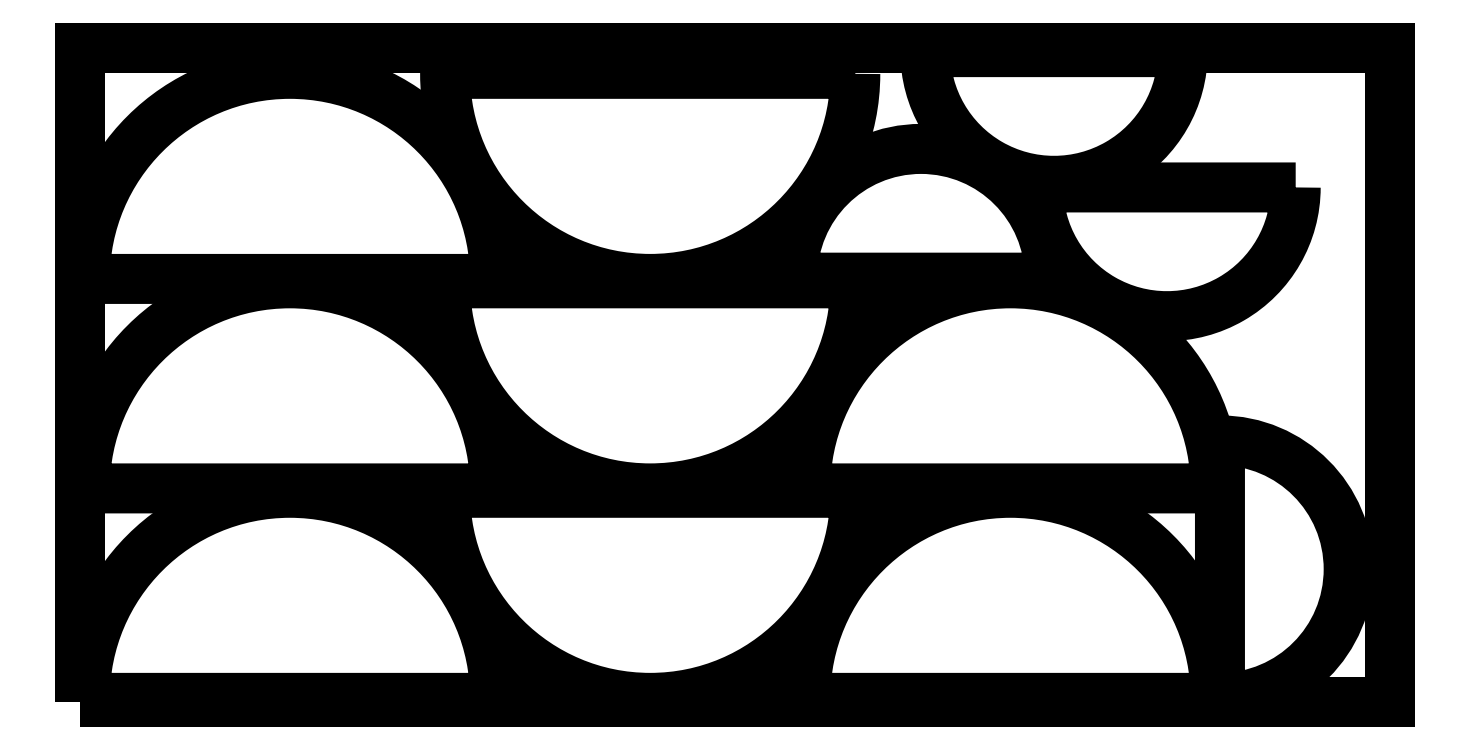
<metadata>
{"format":"dxf","ext":"dxf","renderer":"ezdxf+matplotlib","layout":"modelspace","background":"white","min_lineweight":24,"dpi":150}
</metadata>
<code>
0
SECTION
2
ENTITIES
0
POLYLINE
8
0
10
0
20
0
39
0
70
1
66
1
0
VERTEX
8
0
10
0
20
0
42
-0
0
VERTEX
8
0
10
3000
20
0
42
-0
0
VERTEX
8
0
10
3000
20
1500
42
-0
0
VERTEX
8
0
10
0
20
1500
42
-0
0
SEQEND
0
POLYLINE
8
0
10
0
20
0
39
0
70
1
66
1
0
VERTEX
8
0
10
2611
20
600
42
-0
0
VERTEX
8
0
10
2611
20
10.05
42
1
0
SEQEND
0
POLYLINE
8
0
10
0
20
0
39
0
70
1
66
1
0
VERTEX
8
0
10
2785
20
1180
42
-0
0
VERTEX
8
0
10
2195
20
1180
42
1
0
SEQEND
0
POLYLINE
8
0
10
0
20
0
39
0
70
1
66
1
0
VERTEX
8
0
10
2526
20
1490
42
-0
0
VERTEX
8
0
10
1936
20
1490
42
1
0
SEQEND
0
POLYLINE
8
0
10
0
20
0
39
0
70
1
66
1
0
VERTEX
8
0
10
1631
20
973.1
42
-0
0
VERTEX
8
0
10
2221
20
973.1
42
1
0
SEQEND
0
POLYLINE
8
0
10
0
20
0
39
0
70
1
66
1
0
VERTEX
8
0
10
10.05
20
10.05
42
-0
0
VERTEX
8
0
10
950.1
20
10.05
42
1
0
SEQEND
0
POLYLINE
8
0
10
0
20
0
39
0
70
1
66
1
0
VERTEX
8
0
10
10.05
20
490.1
42
-0
0
VERTEX
8
0
10
950
20
490.1
42
1
0
SEQEND
0
POLYLINE
8
0
10
0
20
0
39
0
70
1
66
1
0
VERTEX
8
0
10
10.05
20
970.1
42
-0
0
VERTEX
8
0
10
950.1
20
970.1
42
1
0
SEQEND
0
POLYLINE
8
0
10
0
20
0
39
0
70
1
66
1
0
VERTEX
8
0
10
1776
20
480.1
42
-0
0
VERTEX
8
0
10
835.7
20
480
42
1
0
SEQEND
0
POLYLINE
8
0
10
0
20
0
39
0
70
1
66
1
0
VERTEX
8
0
10
1776
20
960.1
42
-0
0
VERTEX
8
0
10
835.7
20
960.1
42
1
0
SEQEND
0
POLYLINE
8
0
10
0
20
0
39
0
70
1
66
1
0
VERTEX
8
0
10
1776
20
1440
42
-0
0
VERTEX
8
0
10
835.7
20
1440
42
1
0
SEQEND
0
POLYLINE
8
0
10
0
20
0
39
0
70
1
66
1
0
VERTEX
8
0
10
1661
20
10.05
42
-0
0
VERTEX
8
0
10
2601
20
10.05
42
1
0
SEQEND
0
POLYLINE
8
0
10
0
20
0
39
0
70
1
66
1
0
VERTEX
8
0
10
1661
20
490.1
42
-0
0
VERTEX
8
0
10
2601
20
490.1
42
1
0
SEQEND
0
ENDSEC
0
EOF

</code>
